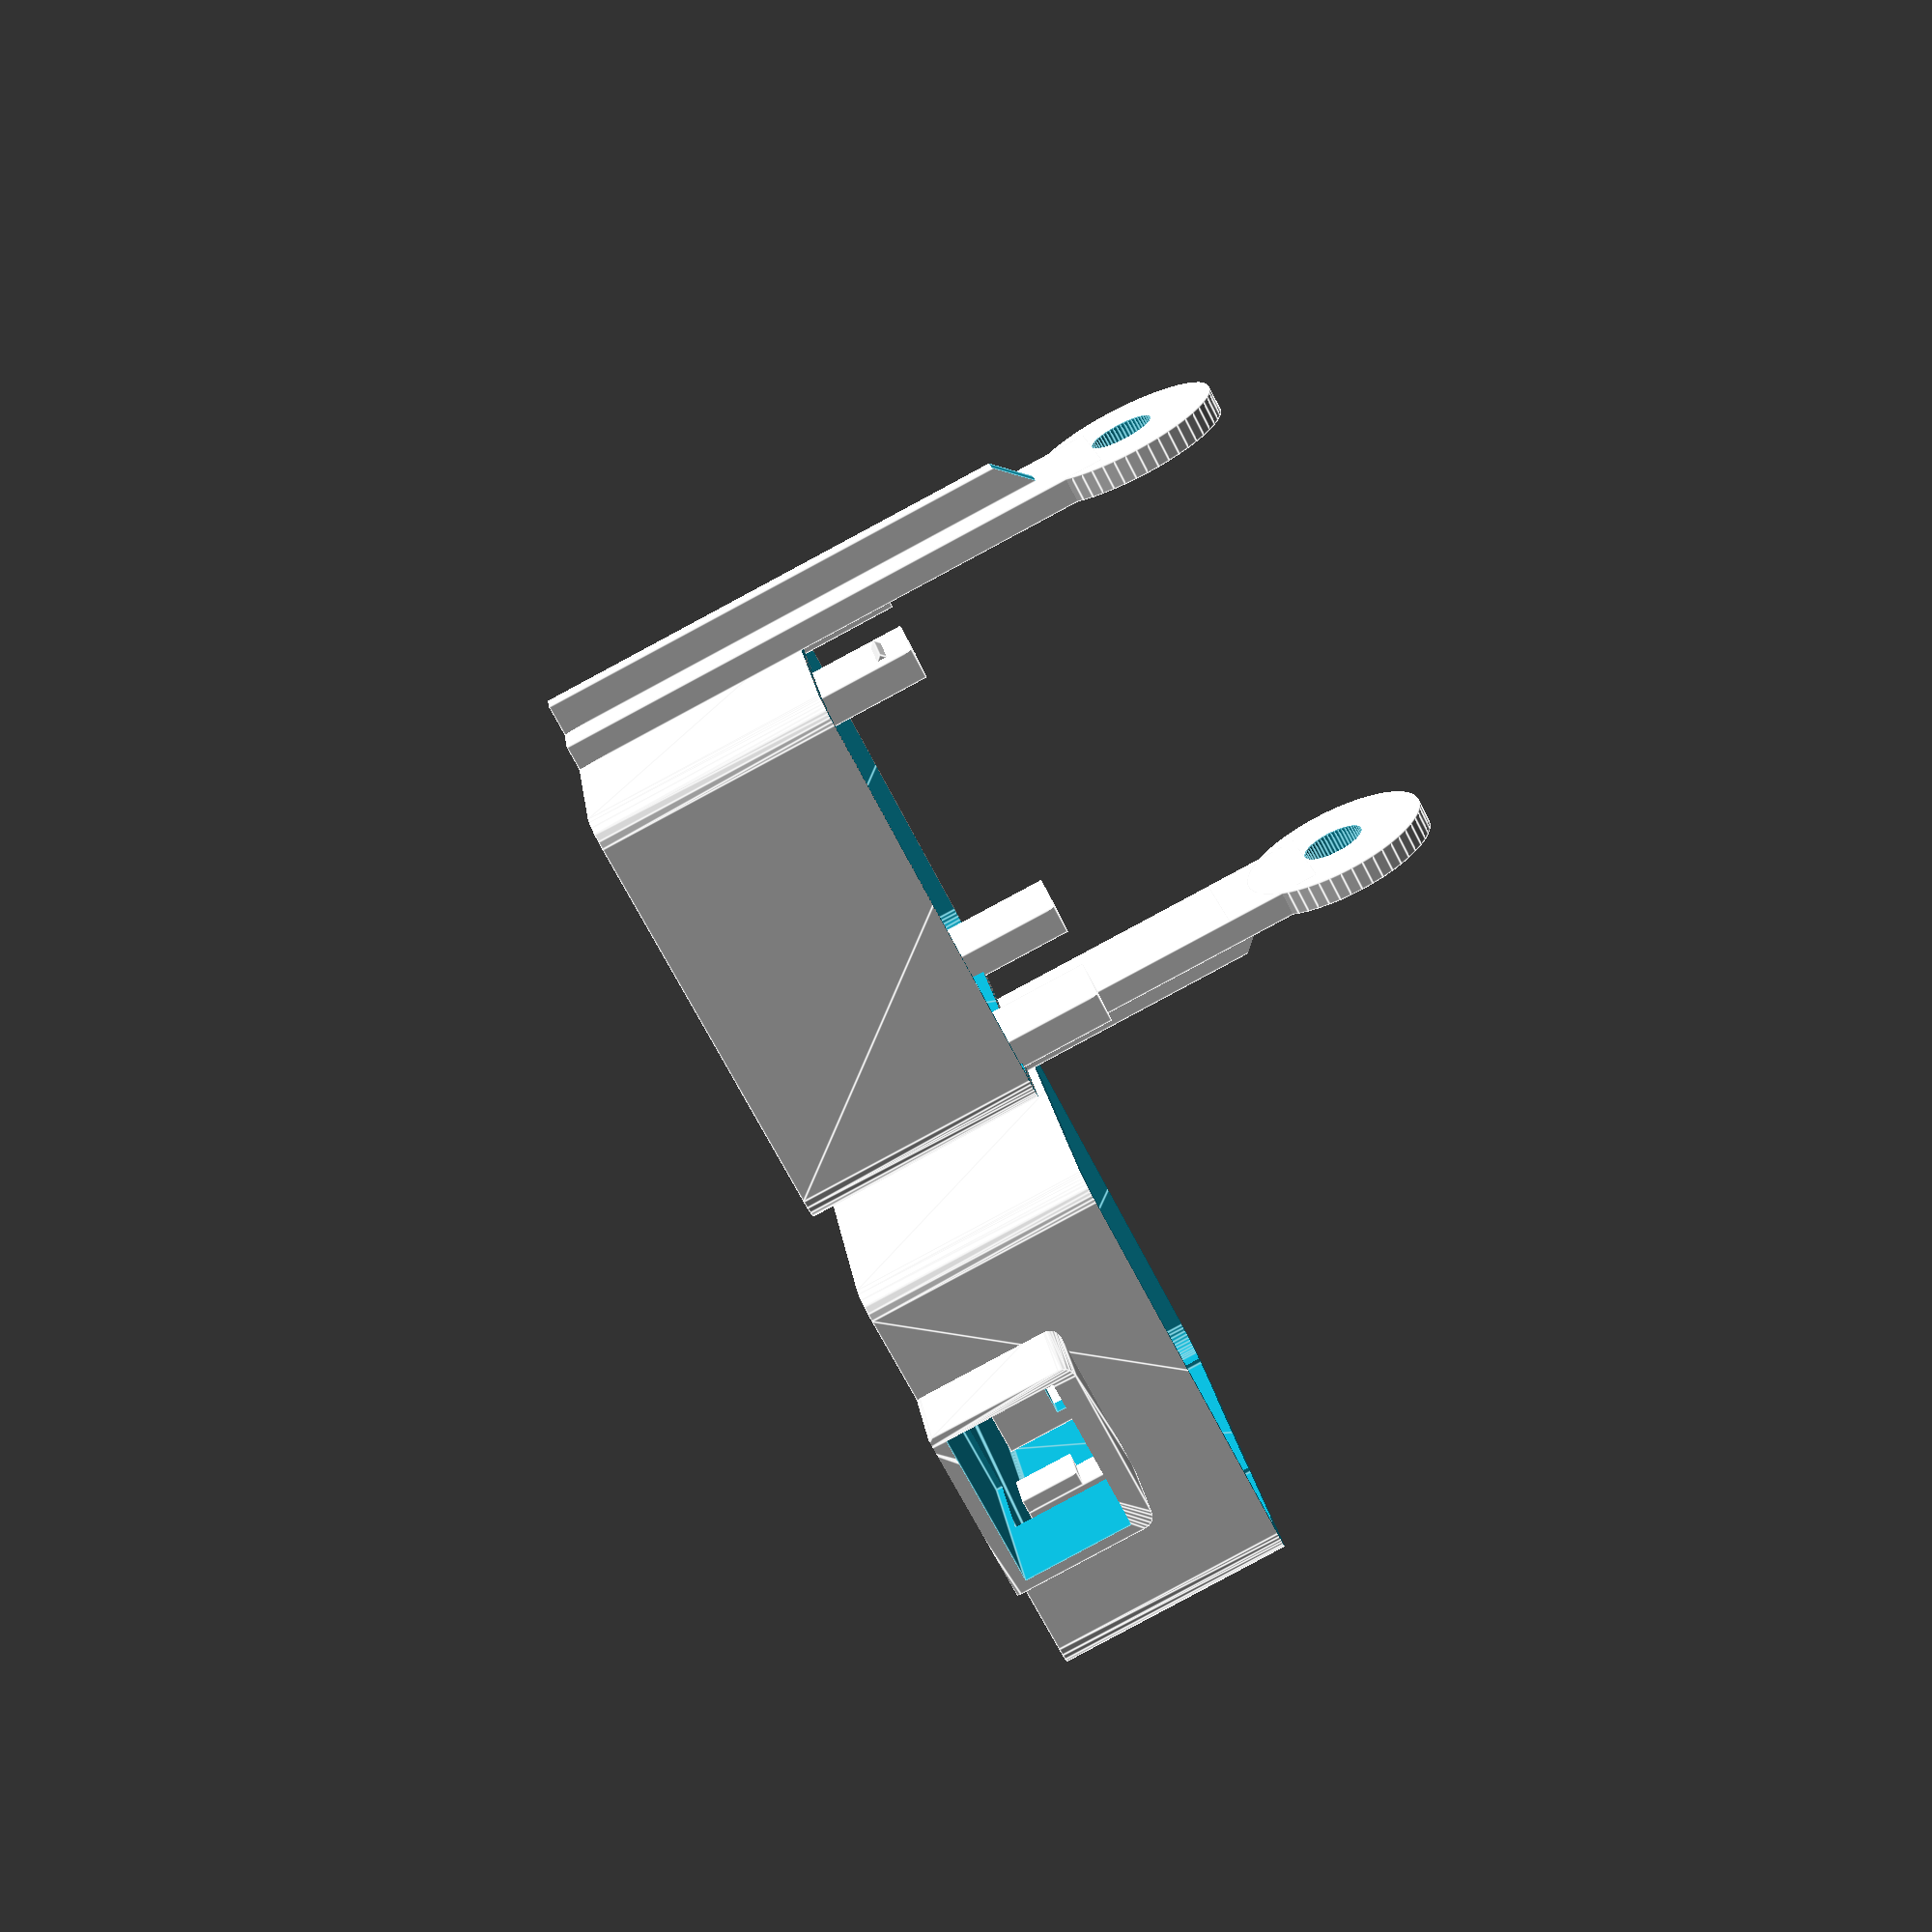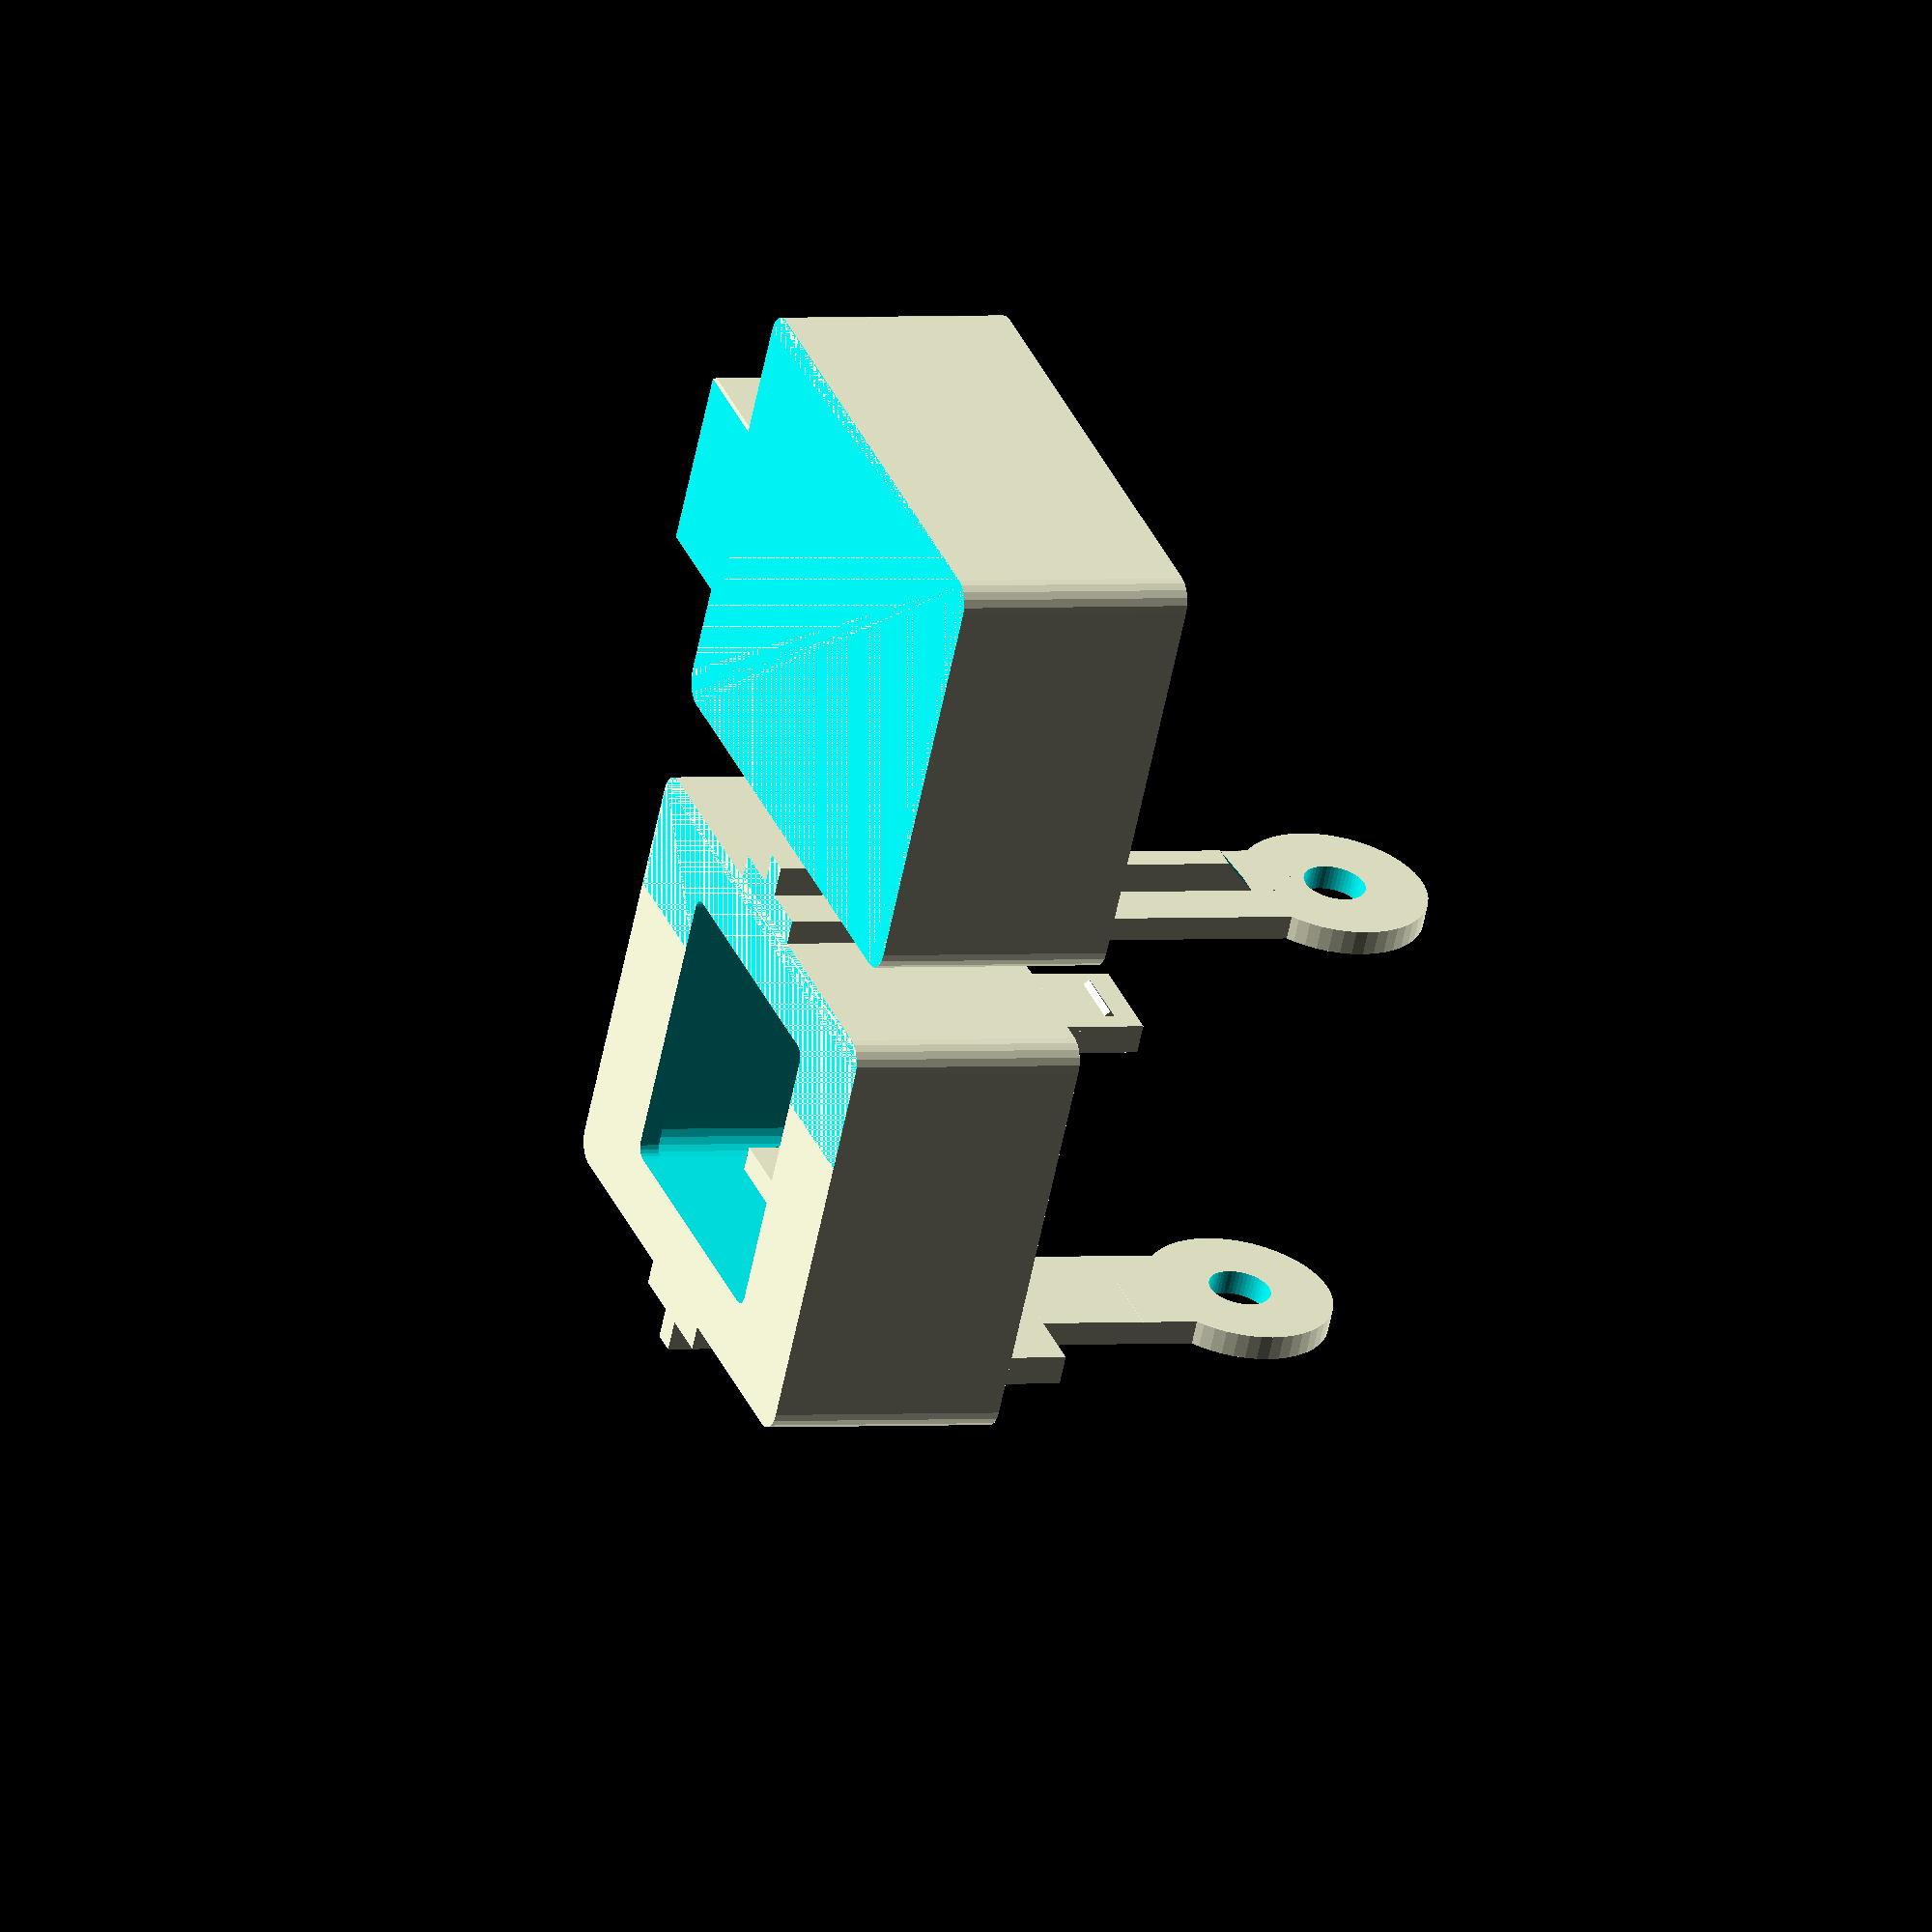
<openscad>
pcb_width = 26;
pcb_length = 35;
pcb_thickness = 2;
pcb_dims = [pcb_length, pcb_width, pcb_thickness];
thin_wall = 1.2;
thin_walls = [thin_wall,thin_wall,thin_wall];
wall = 1.6;
walls = [wall, wall, wall];
d = .01;
d3 = [d,d,d];


/**
* essentially a cube with one of the edges cut off.
*/
module edged_box()
{
    rib = 4;
    sag = .4;
    dims = [rib,rib,pcb_thickness+sag];
    edge_off = 2;
    // somewhat convoluted, but it works
    mirror([0,1,0]) translate( [0, -rib, 0])
    difference()
    {
        cube( dims);
        translate([0,rib-edge_off,-d]) 
            rotate([0,0,45]) cube(dims + 2*d3);
    }
}

module frame_corner( height)
{
    clip = 1;
    edge = pcb_thickness + 2*clip;
    pillar_dims = [4,4,height + edge] + [thin_wall, thin_wall, 0] - d3;

    difference()
    {
        translate([-thin_wall,-thin_wall,-height]) cube (pillar_dims);
        edged_box();
    }
}

tab_width = 4; 
clip = 1; // radius of the clip that sticks out at the top of a pillar.
module pillar( height, doClip=true)
{
    edge = pcb_thickness + 2*clip;
    tab_dims = [thin_wall, 4, height + edge];
    if (doClip)
    {
        translate([0,-tab_width/2,edge - clip]) rotate([90,0,0]) cylinder(h = tab_width, r = clip, center=true, $fn = 50);
    }
    translate([0,-tab_width,-height]) cube( tab_dims);
    translate([-thin_wall+d, -tab_width, -height]) cube([thin_wall, tab_width, height]);
}

module wemos_d1_mini_clip( offset = 5)
{
    // frame corners on the NW, NE side
    frame_corner( offset);
    translate([0, pcb_width, 0]) mirror([0,1,0]) frame_corner(offset);
    
    //two tabs supporting the SE side
    translate([pcb_length, pcb_width, 0]) pillar(offset);
    translate([pcb_length-tab_width - 2*clip, pcb_width, 0]) rotate([0,0,90]) pillar(offset);
    
    // one pillar supporting the SW side (keep the west open for the reset button)
    translate([pcb_length, tab_width, 0]) pillar(offset);
    
    // two extra tabs holding the sides in the E and W position
    translate([pcb_length + tab_width, 0, 0] * .5) rotate([0,0,-90]) pillar( offset, false);
    translate([(pcb_length - tab_width)/2, pcb_width, 0] )rotate([0,0,90]) pillar( offset, false);
}

// a flat cube with rounded (cylindrical) corners.
module flatroundedcube( dimensions, r)
{
    rs = [r,r,0];
    inner = dimensions - 2 * rs;
    translate( -inner/2)
        hull()
            for ( x = [0:1]) for ( y = [0:1])
                translate(up( inner, [x,y,0])) cylinder( h = dimensions[2], r = r, $fn = 20);
}

function uniform_product( a, b) = [ a[0] * b[0], a[1] * b[1], a[2] * b[2]];
function up(a,b) = uniform_product( a,b);

inner_dims = [40,32,35];
outer_dims = inner_dims + 2*walls;

module case( bottom = true)
{
    difference()
    {
        flatroundedcube( outer_dims, 2);
        flatroundedcube( inner_dims, 2);
        translate( up( outer_dims, [0,0, bottom?.5:-.5])) 
            cube(up( outer_dims, [2,2,1]), center=true);
    }
}

module tab( expand = false)
{
    tab_dim = [2, 8 + (expand?1:0), 15];
    inset = .4;
    hook = .8 + (expand?.2:0);
    
    rotate([0,0,90]) translate( up( tab_dim, [-1, -.5, -.5])) cube( tab_dim + [ inset, 0, 0]);
    translate([0,0, -tab_dim[2]/2 + wall + hook - (expand?0:.1)]) 
        rotate([90,0,90]) 
            cylinder( r = hook, h = tab_dim[1] - 2* wall, center=true, $fn=4);
}

module tabs( expand = false)
{
    positions = up( inner_dims, [.3, .5, 0]);
    for ( x = [-1, 1]) for ( y = [-1, 1])
        translate(up(positions, [x, y, 0])) 
            rotate([0,0, y<0?180:0]) tab( expand);
}

module bottom()
{
    usb_hole = [0, 13, 9]; // hole size
    extent_length = 8;
    usb_extent = [usb_hole[2]+2, usb_hole[1], extent_length] + walls;
    hole_pcb_offset = [0, 12, -1,]; // offset of hole center from SE corner of pcb
    pcb_offset = 5; // height of pcb above floor
    pcb_SE_corner = up( pcb_dims, [.5, -.5, 0]) +
                    [0,0,-inner_dims[2]/2 + pcb_offset];
                   
    hole_position = up( pcb_SE_corner + hole_pcb_offset, [0,1,1]) +
                    up( inner_dims + outer_dims, [.25, 0, 0]);
    difference()
    {
        union() 
        {
            translate(hole_position + [extent_length/2, 0, 0]) rotate([0,90,0]) 
                flatroundedcube( usb_extent,1);
            case( true);
        }
        translate(hole_position)
        cube( usb_hole + [wall + 2*d + 2*extent_length, 0, 0], center=true);
        translate( up( outer_dims, [0,0, -1])) 
            cube(up( outer_dims, [2,2,1]), center=true);
        tabs( true);
        
    }
    
    translate( up(inner_dims, [ 0, 0 ,-.5]) + 
                up( pcb_dims, [-.5, -.5, 0]) + 
                [0,0,pcb_offset]) 
        wemos_d1_mini_clip( pcb_offset + d);
}

module arm_hinge()
{
    hinge_outer_d = 15;
    hinge_inner_d = 5;
    hinge_thickness = arm_thickness;
    
    translate([0,0,-hinge_inner_d/2 - d]) rotate([-90, 0, 0]) difference()
    {
        cylinder( d= hinge_outer_d, h = hinge_thickness, $fn=50);
        translate([0,0,-d]) cylinder( d = hinge_inner_d, h = hinge_thickness + 2 * d, $fn=50);
    }
}

arm_thickness= wall + .4;
module arm()
{
    arm_length = 1.2 * outer_dims[2];
    arm_width = 10;
    cutoff_height = 5;
    support_width = arm_width/4;
    
    translate([0,0, outer_dims[2]/2 - arm_length])
    union()
    {
        translate([-arm_width/2,0,0])
            cube([arm_width, arm_thickness, arm_length]);
        translate([-arm_thickness/2, arm_thickness-d, 0 ]) difference()
        {
            cube( [arm_thickness, support_width, arm_length]);
            translate([-d, -5, 0]) rotate([-45,0,0])
                cube( [arm_thickness + 2*d, 4*support_width +2*d, 6 * support_width] );
        } 
        arm_hinge();
    }
}

module top()
{
    pir_size = 23.5;
    pir_hole_dims = [ pir_size, pir_size, wall+2*d];
    tabs();
    difference()
    {
        union() 
        {
            case(false);
            translate(up( outer_dims, [0,.5,0]) - [0,d,0]) arm();
            translate(up( outer_dims, [0,-.5,0]) + [0,d,0]) rotate([0,0,180]) arm();
        }
        translate(up( [0,0,.25], inner_dims + outer_dims)) flatroundedcube( pir_hole_dims, 1);
        case( true);
    }
}

module enclosure()
{
    translate(up(outer_dims, [0,0,.5]))
    {
        rotate([0,180,0]) top();
        translate(up(outer_dims, [0,1,0]) + [0,7,0]) bottom();
    }
}

/**
* Wall bracket
*/
module fixture( style = 0)
{
    module bracket()
    {
        bracket_height = 15;
        bracket_depth = 20;
        bracket_width = outer_dims[1] + 2 * arm_thickness + 2 * wall + 2;
        bracket_outer_dims = [bracket_depth, bracket_width, bracket_height];
        bracket_inner_dims = bracket_outer_dims - [0,2*wall,0];
        pivot_wide = 7;
        pivot_narrow = 1;
        pivot_depth = 2;
        pivot_offset = up( bracket_outer_dims, [1,0,1]) - [pivot_wide/2 + wall, 0, pivot_wide/2 + wall];
        
        module pivot()
        {
            cylinder(d1 = pivot_wide, d2 = pivot_narrow, h = pivot_depth, $fn=50);
        }
        
        translate([-wall, -.5*bracket_width, -wall])
        difference()
        {
            cube(bracket_outer_dims);
            translate([wall, wall, wall]) cube(bracket_inner_dims);
        }
        
        pivot_y_offset = [0, .5 * bracket_inner_dims[1] + d, 0];
        translate( pivot_offset + pivot_y_offset) rotate([90,0,0]) pivot();
        translate( pivot_offset - pivot_y_offset) rotate([-90,0,0]) pivot();
    }
    
    if (style == 0)
    {
        bar_length = 70;
        bar_width = 9;
        cube_dims = [bar_length,bar_width,10];
        translate(up( cube_dims, [-.5, 0, .5]) + [d, 0, 0]) difference()
        {
            cube(cube_dims, center=true);
            cube( cube_dims - [14, 2*wall, -2*d], center=true);
        }
    }
    else
    {
        width = 4;
        depth = 11;
        height = 23;
        slot = 10;
        slot_depth = 3;
        slot_offset = 0.4;
        translate([-depth + d, -width/2, 0]) difference()
        {
            cube([depth, width, height]);
            
            #translate([depth - slot_offset - slot_depth, -d, -d])
                cube( [slot_depth, width + 2 * d, slot]);
        }
    }
    
    translate([wall, 0, wall]) bracket();

}

// Choose whether to generate the enclosure or the wall fixture.
enclosure();
//fixture(1);



</openscad>
<views>
elev=266.1 azim=255.5 roll=241.8 proj=p view=edges
elev=358.6 azim=330.0 roll=246.4 proj=o view=solid
</views>
